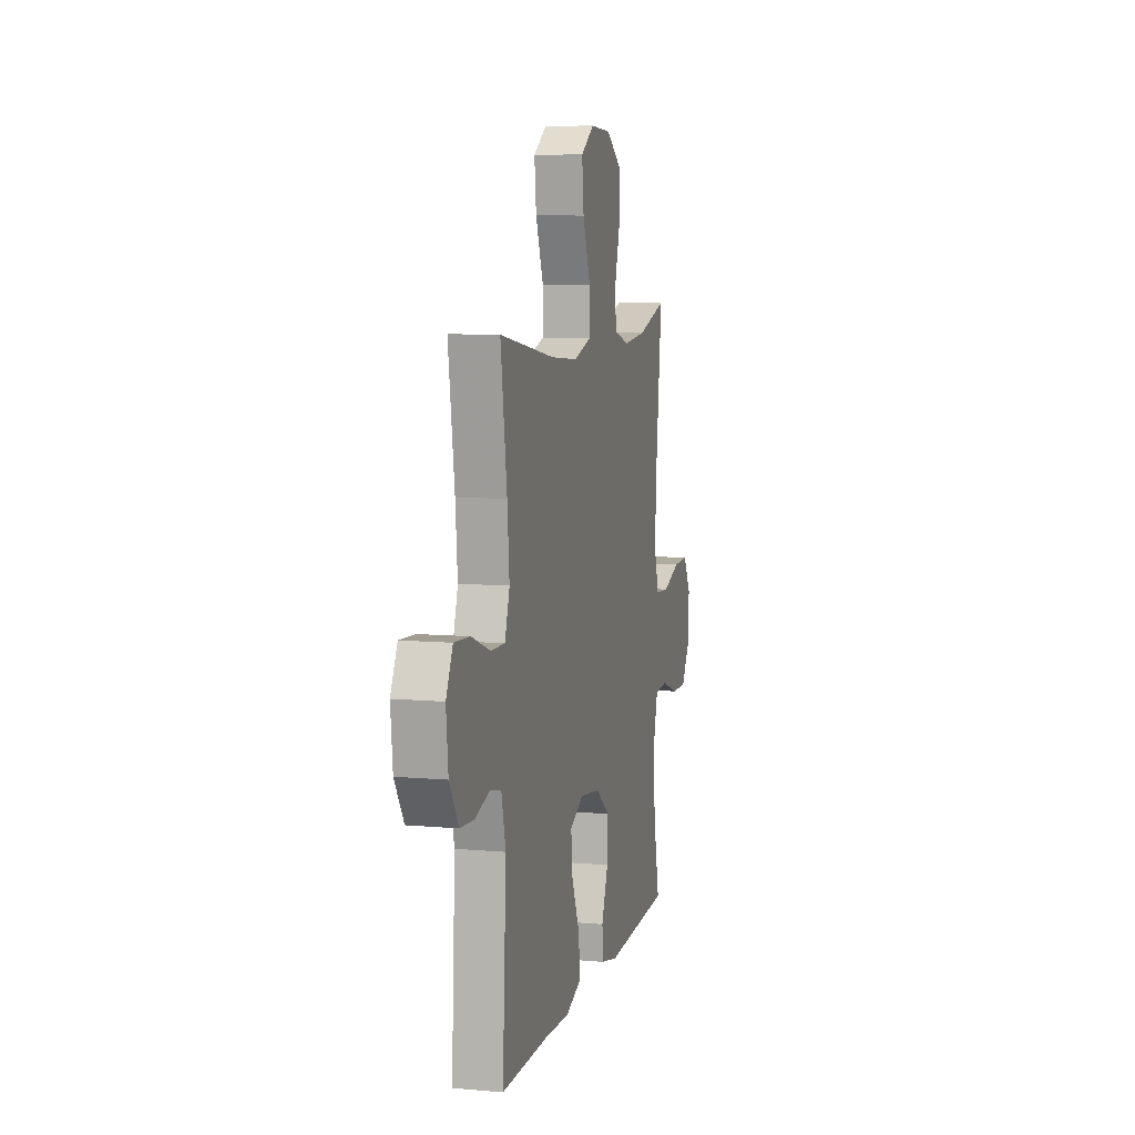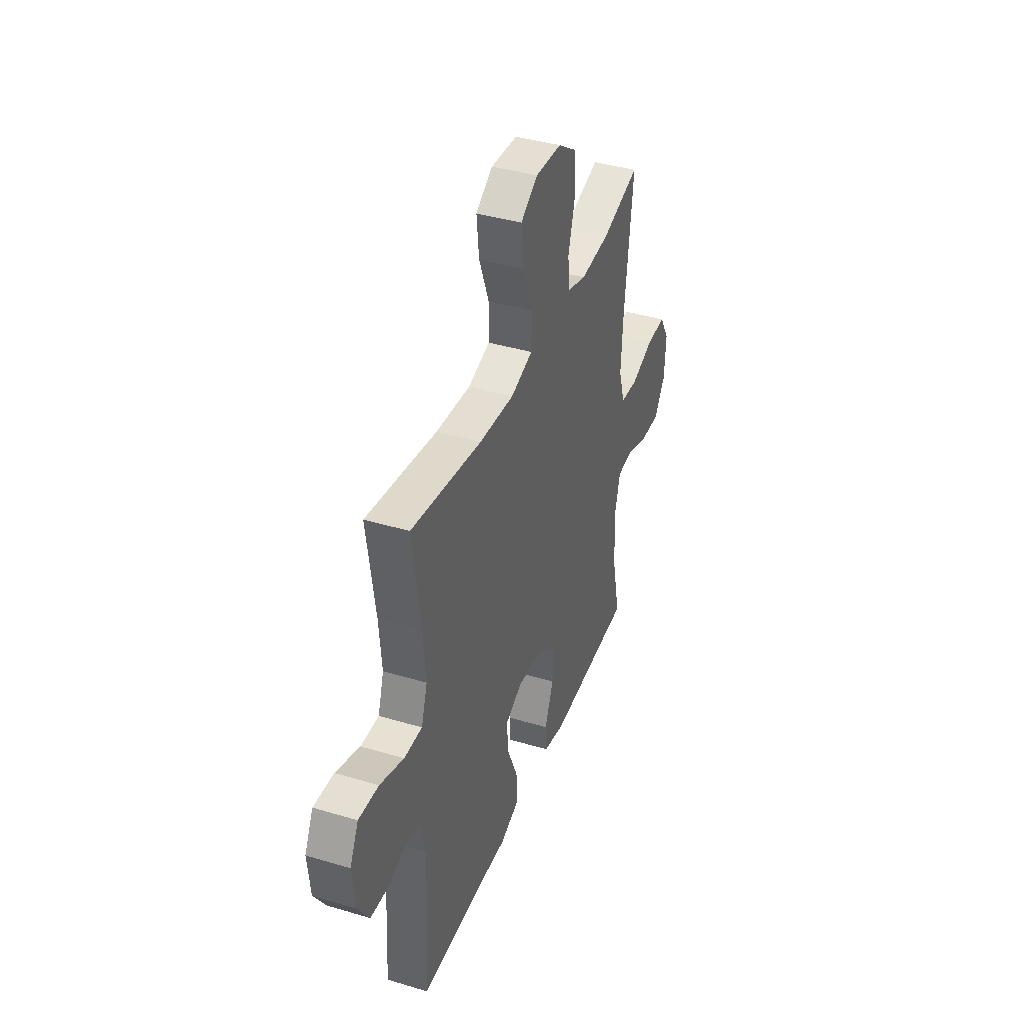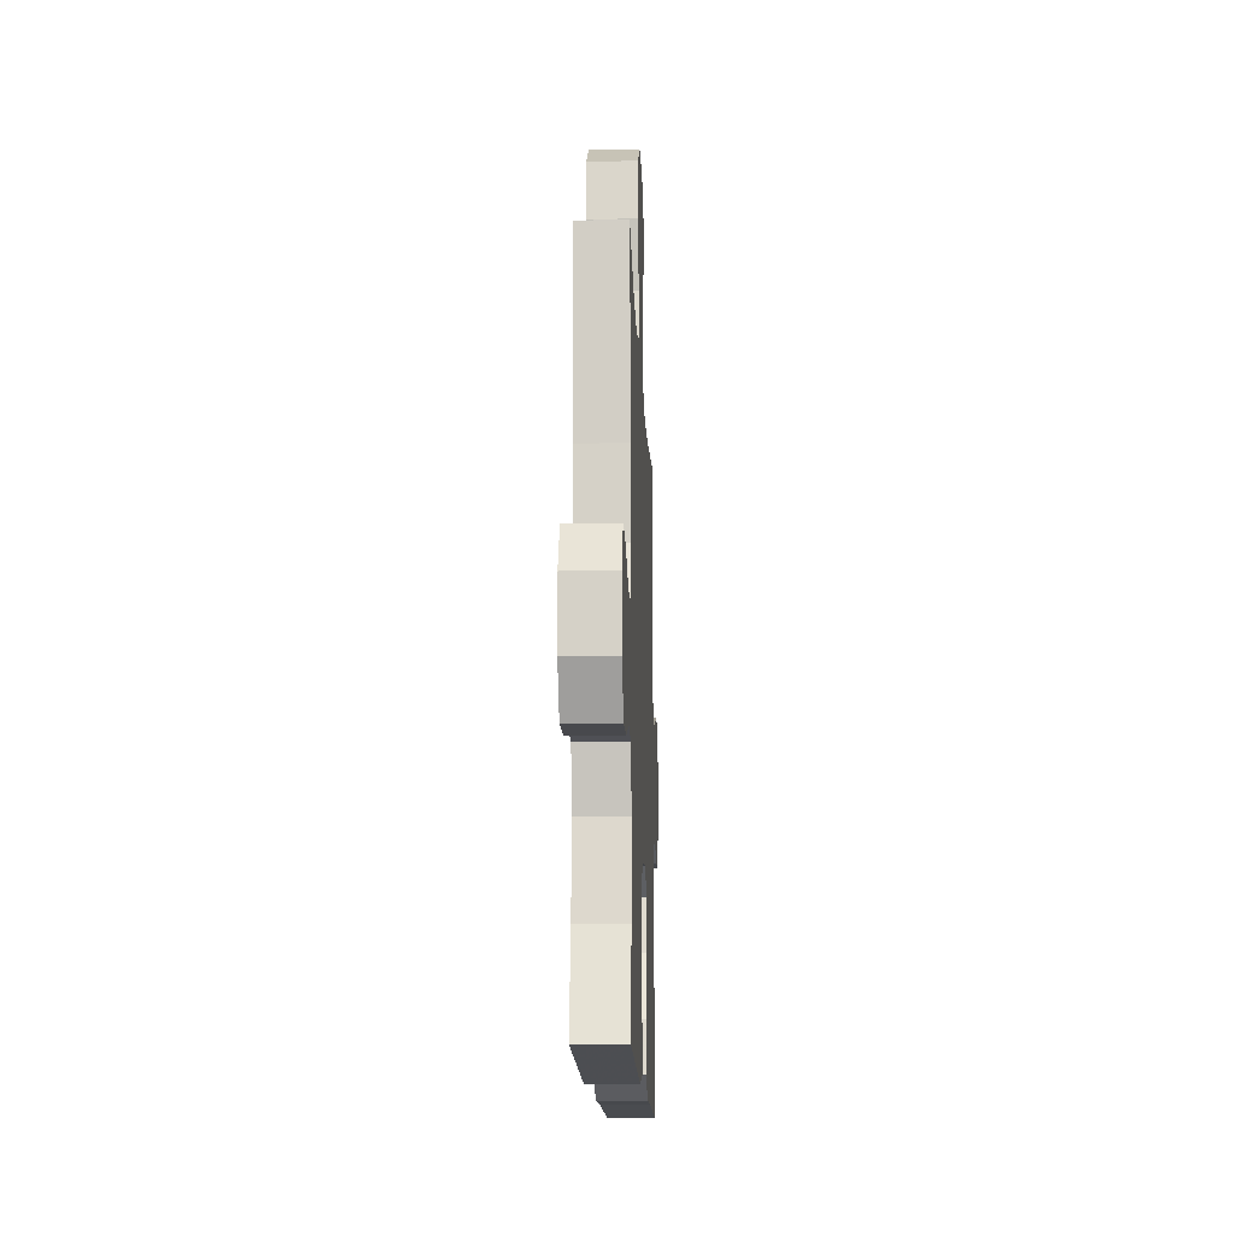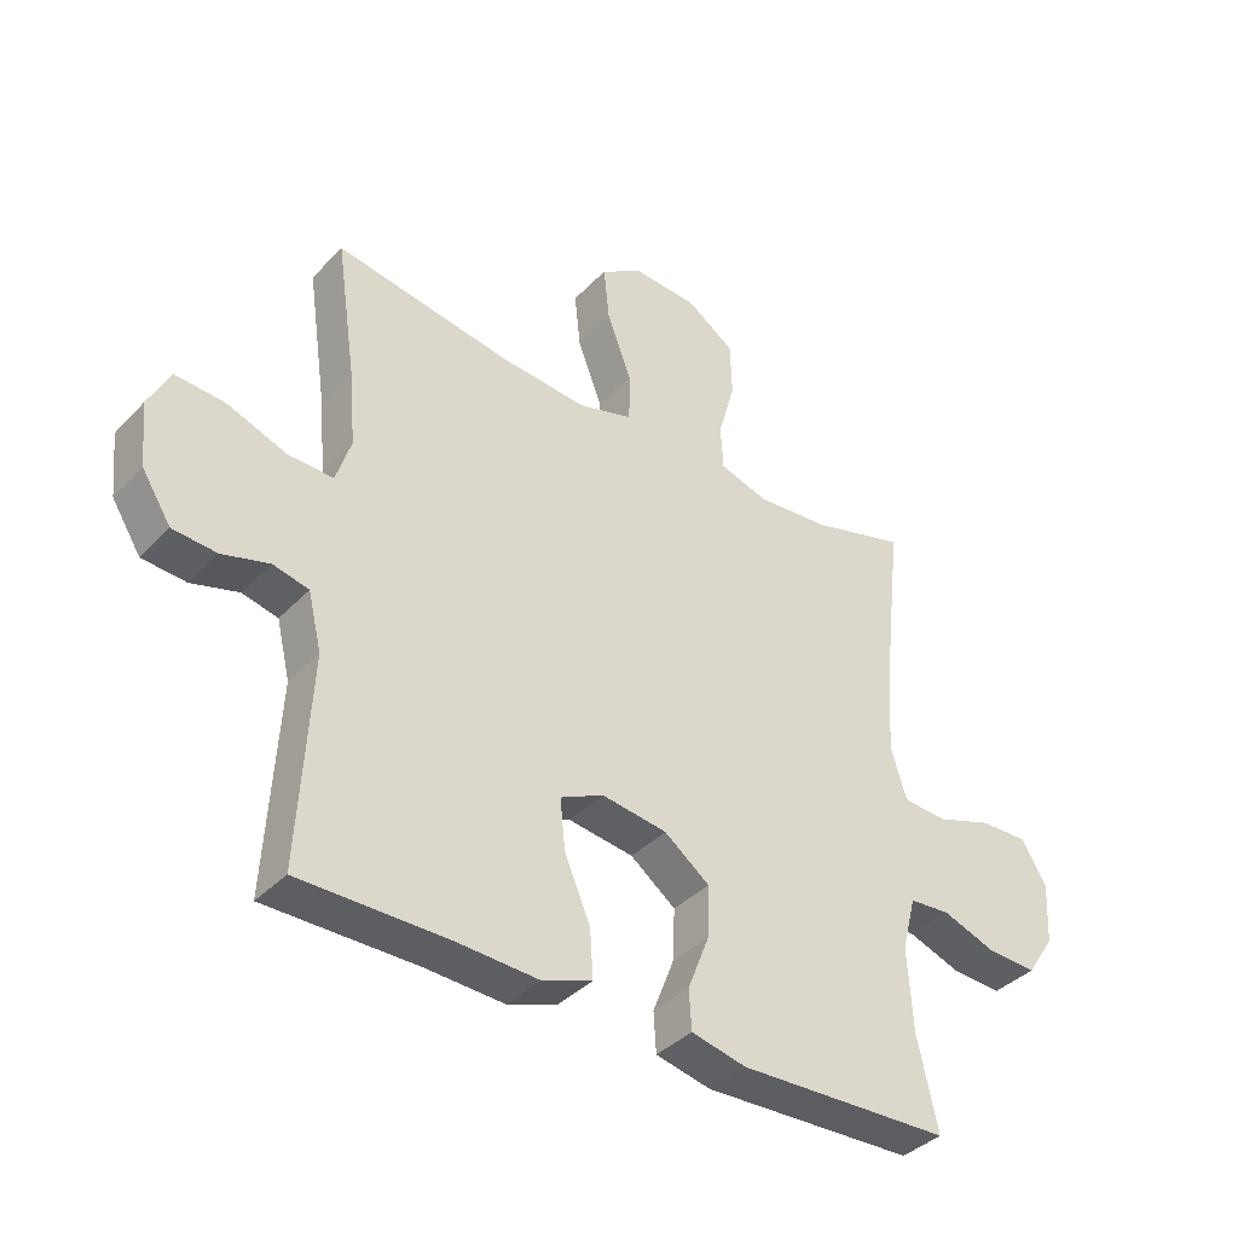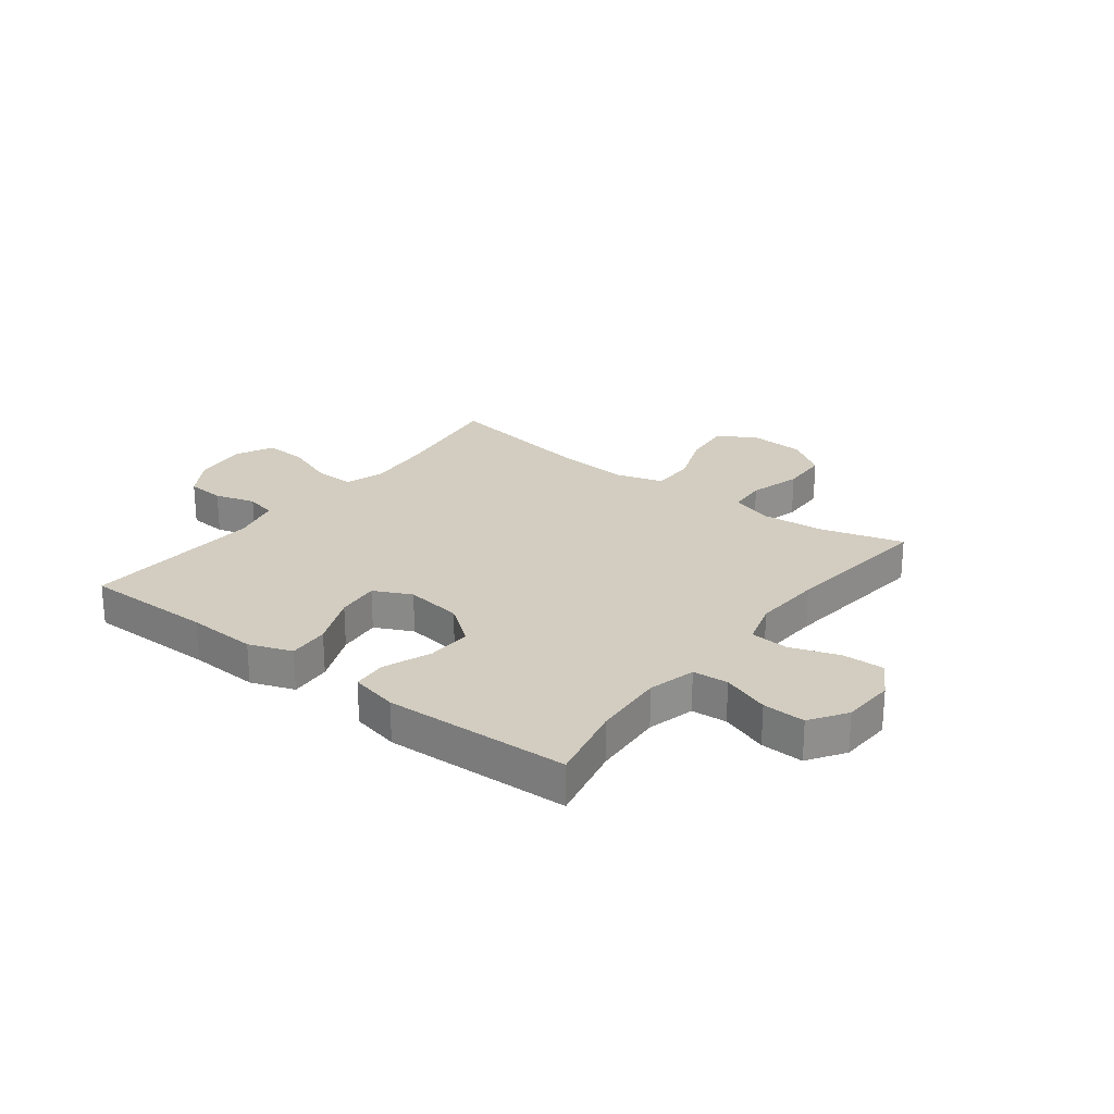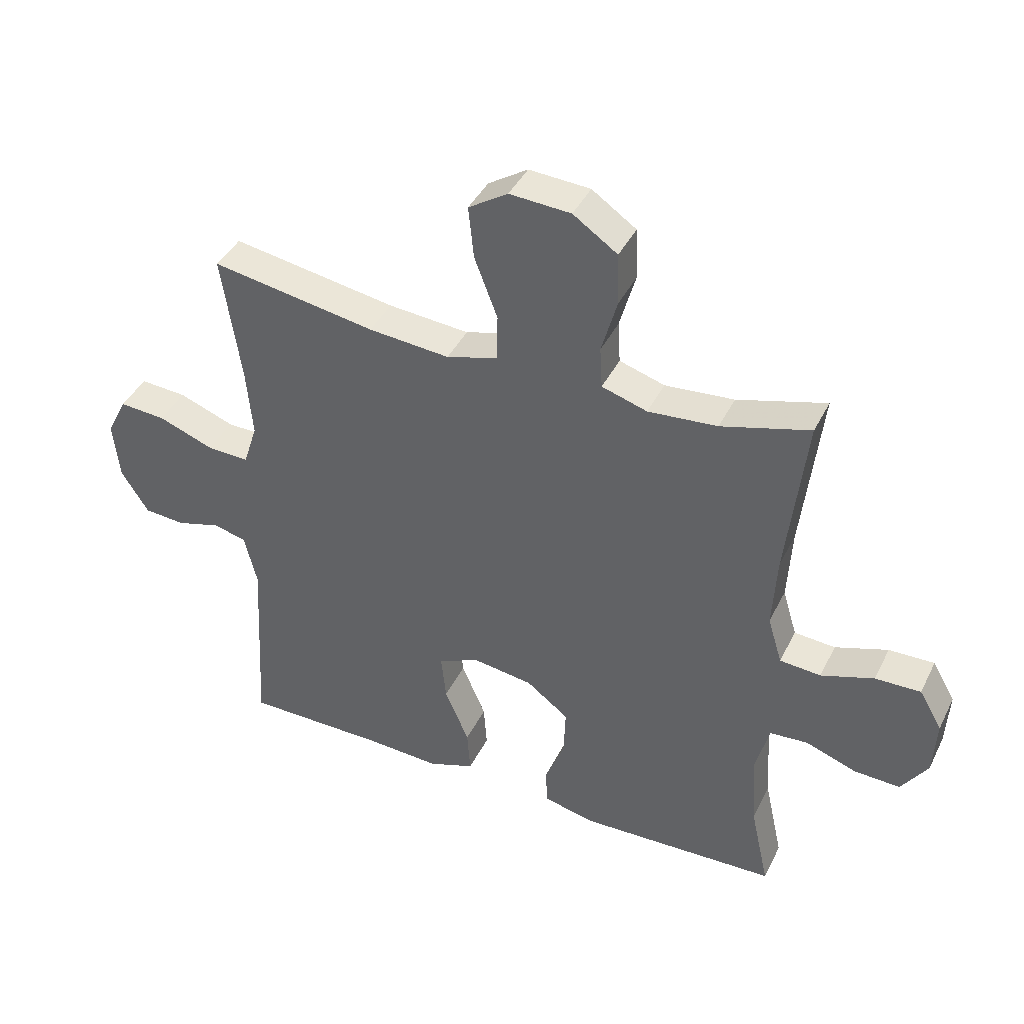
<metadata>
{"format":"obj","ext":"obj","renderer":"f3d","projection":"perspective","resolution":1024,"background":"white","views":[{"elev":8.2,"azim":103.8,"up":"+Z"},{"elev":40.0,"azim":110.3,"up":"+Z"},{"elev":-14.8,"azim":-87.7,"up":"+Z"},{"elev":-38.3,"azim":142.0,"up":"+Z"},{"elev":24.5,"azim":-142.5,"up":"+Y"},{"elev":41.3,"azim":-155.3,"up":"+Z"}]}
</metadata>
<code>
v -0.5 0.07 -0.5
v -0.469 0.07 -0.359
v -0.461 0.07 -0.231
v -0.483 0.07 -0.147
v -0.546 0.07 -0.142
v -0.63 0.07 -0.172
v -0.706 0.07 -0.175
v -0.749 0.07 -0.11
v -0.754 0.07 -0.016
v -0.716 0.07 0.049
v -0.641 0.07 0.047
v -0.554 0.07 0.017
v -0.486 0.07 0.022
v -0.462 0.07 0.101
v -0.469 0.07 0.224
v -0.5 0.07 0.5
v -0.354 0.07 0.458
v -0.24 0.07 0.448
v -0.165 0.07 0.471
v -0.161 0.07 0.54
v -0.187 0.07 0.633
v -0.184 0.07 0.718
v -0.111 0.07 0.768
v -0.01 0.07 0.774
v 0.055 0.07 0.732
v 0.046 0.07 0.646
v 0.008 0.07 0.546
v 0.009 0.07 0.469
v 0.094 0.07 0.444
v 0.228 0.07 0.455
v 0.5 0.07 0.5
v 0.469 0.07 0.287
v 0.459 0.07 0.172
v 0.482 0.07 0.1
v 0.552 0.07 0.102
v 0.644 0.07 0.136
v 0.721 0.07 0.141
v 0.754 0.07 0.075
v 0.744 0.07 -0.023
v 0.699 0.07 -0.094
v 0.631 0.07 -0.099
v 0.558 0.07 -0.078
v 0.503 0.07 -0.091
v 0.482 0.07 -0.178
v 0.5 0.07 -0.5
v 0.268 0.07 -0.5
v 0.144 0.07 -0.506
v 0.067 0.07 -0.478
v 0.072 0.07 -0.404
v 0.112 0.07 -0.31
v 0.12 0.07 -0.233
v 0.053 0.07 -0.201
v -0.048 0.07 -0.215
v -0.118 0.07 -0.268
v -0.115 0.07 -0.348
v -0.082 0.07 -0.433
v -0.086 0.07 -0.494
v -0.171 0.07 -0.513
v -0.5 0 -0.5
v -0.469 0 -0.359
v -0.461 0 -0.231
v -0.483 0 -0.147
v -0.546 0 -0.142
v -0.63 0 -0.172
v -0.706 0 -0.175
v -0.749 0 -0.11
v -0.754 0 -0.016
v -0.716 0 0.049
v -0.641 0 0.047
v -0.554 0 0.017
v -0.486 0 0.022
v -0.462 0 0.101
v -0.469 0 0.224
v -0.5 0 0.5
v -0.354 0 0.458
v -0.24 0 0.448
v -0.165 0 0.471
v -0.161 0 0.54
v -0.187 0 0.633
v -0.184 0 0.718
v -0.111 0 0.768
v -0.01 0 0.774
v 0.055 0 0.732
v 0.046 0 0.646
v 0.008 0 0.546
v 0.009 0 0.469
v 0.094 0 0.444
v 0.228 0 0.455
v 0.5 0 0.5
v 0.469 0 0.287
v 0.459 0 0.172
v 0.482 0 0.1
v 0.552 0 0.102
v 0.644 0 0.136
v 0.721 0 0.141
v 0.754 0 0.075
v 0.744 0 -0.023
v 0.699 0 -0.094
v 0.631 0 -0.099
v 0.558 0 -0.078
v 0.503 0 -0.091
v 0.482 0 -0.178
v 0.5 0 -0.5
v 0.268 0 -0.5
v 0.144 0 -0.506
v 0.067 0 -0.478
v 0.072 0 -0.404
v 0.112 0 -0.31
v 0.12 0 -0.233
v 0.053 0 -0.201
v -0.048 0 -0.215
v -0.118 0 -0.268
v -0.115 0 -0.348
v -0.082 0 -0.433
v -0.086 0 -0.494
v -0.171 0 -0.513
f 55 56 57 58
f 54 55 58 1
f 53 54 1 2
f 47 48 49 50
f 46 47 50 51
f 44 45 46 51
f 43 44 51 52
f 39 40 41 42
f 39 42 43
f 35 36 37 38
f 34 35 38 39
f 30 31 32
f 29 30 32 33
f 28 29 33 34
f 24 25 26 27
f 24 27 28
f 23 24 28
f 20 21 22 23
f 19 20 23 28
f 18 19 28 34
f 15 16 17
f 14 15 17 18
f 13 14 18 34
f 9 10 11 12
f 9 12 13
f 5 6 7 8
f 4 5 8 9
f 53 2 3
f 53 3 4
f 39 43 52 53
f 13 34 39 53
f 4 9 13 53
f 116 115 114 113
f 59 116 113 112
f 60 59 112 111
f 108 107 106 105
f 109 108 105 104
f 109 104 103 102
f 110 109 102 101
f 100 99 98 97
f 101 100 97
f 96 95 94 93
f 97 96 93 92
f 90 89 88
f 91 90 88 87
f 92 91 87 86
f 85 84 83 82
f 86 85 82
f 86 82 81
f 81 80 79 78
f 86 81 78 77
f 92 86 77 76
f 75 74 73
f 76 75 73 72
f 92 76 72 71
f 70 69 68 67
f 71 70 67
f 66 65 64 63
f 67 66 63 62
f 61 60 111
f 62 61 111
f 111 110 101 97
f 111 97 92 71
f 111 71 67 62
f 1 59 60 2
f 2 60 61 3
f 3 61 62 4
f 4 62 63 5
f 5 63 64 6
f 6 64 65 7
f 7 65 66 8
f 8 66 67 9
f 9 67 68 10
f 10 68 69 11
f 11 69 70 12
f 12 70 71 13
f 13 71 72 14
f 14 72 73 15
f 15 73 74 16
f 16 74 75 17
f 17 75 76 18
f 18 76 77 19
f 19 77 78 20
f 20 78 79 21
f 21 79 80 22
f 22 80 81 23
f 23 81 82 24
f 24 82 83 25
f 25 83 84 26
f 26 84 85 27
f 27 85 86 28
f 28 86 87 29
f 29 87 88 30
f 30 88 89 31
f 31 89 90 32
f 32 90 91 33
f 33 91 92 34
f 34 92 93 35
f 35 93 94 36
f 36 94 95 37
f 37 95 96 38
f 38 96 97 39
f 39 97 98 40
f 40 98 99 41
f 41 99 100 42
f 42 100 101 43
f 43 101 102 44
f 44 102 103 45
f 45 103 104 46
f 46 104 105 47
f 47 105 106 48
f 48 106 107 49
f 49 107 108 50
f 50 108 109 51
f 51 109 110 52
f 52 110 111 53
f 53 111 112 54
f 54 112 113 55
f 55 113 114 56
f 56 114 115 57
f 57 115 116 58
f 58 116 59 1

</code>
